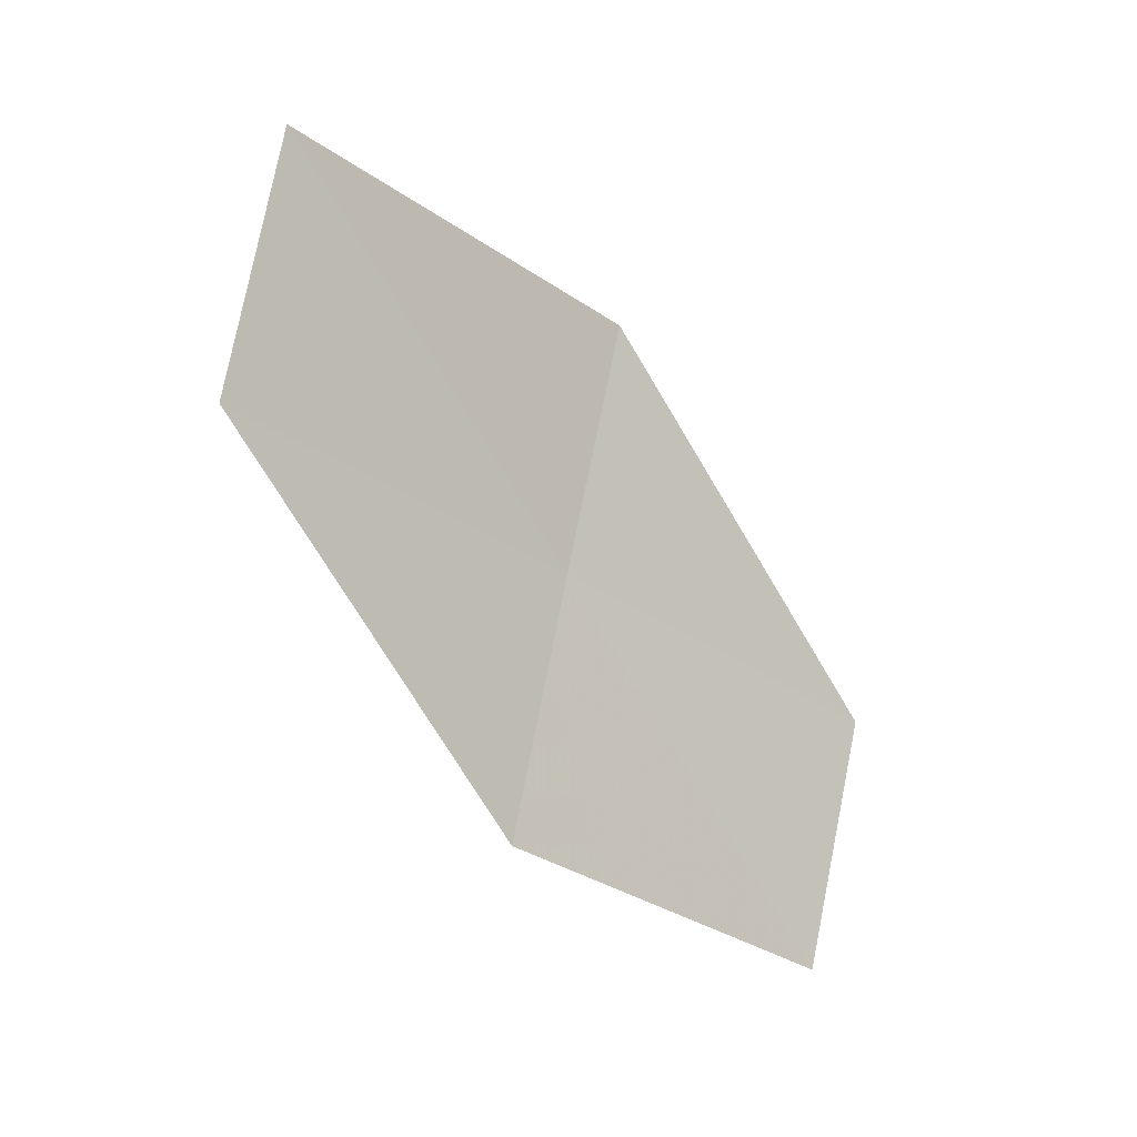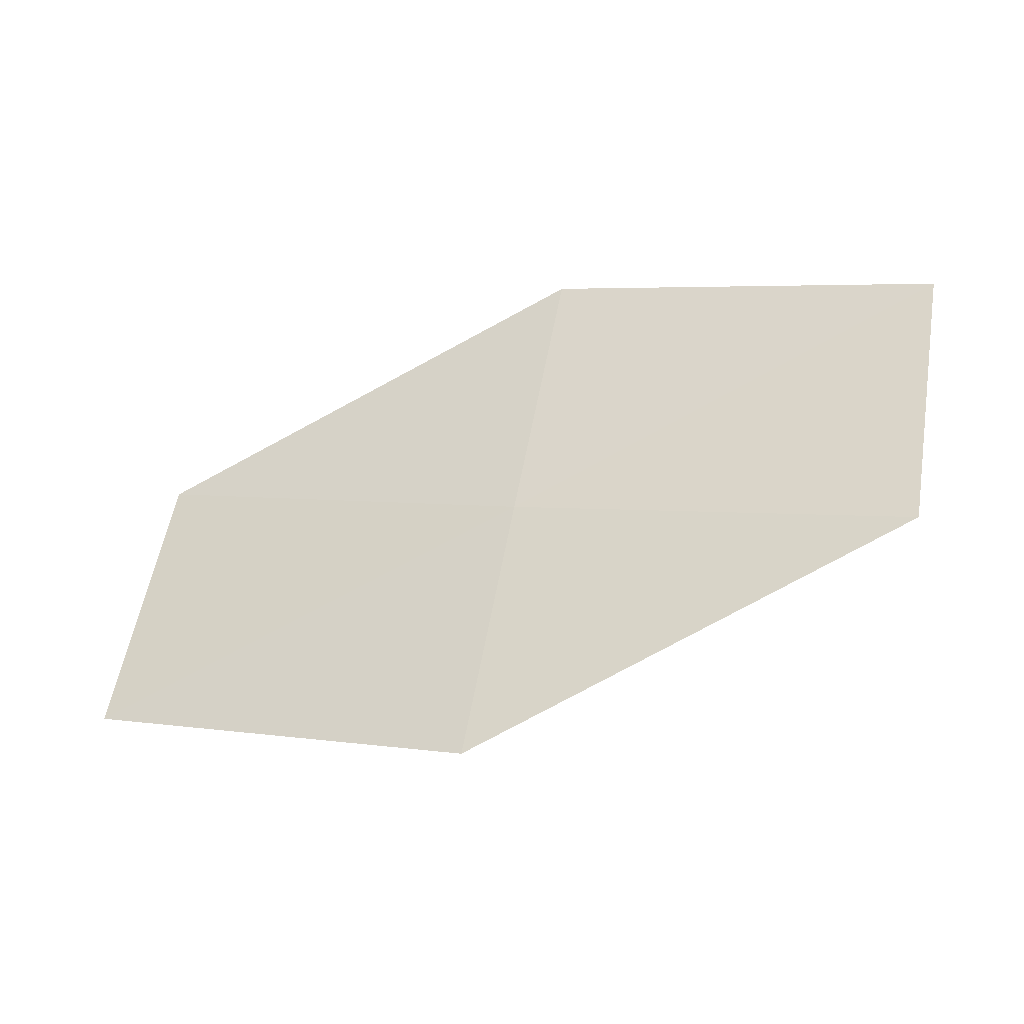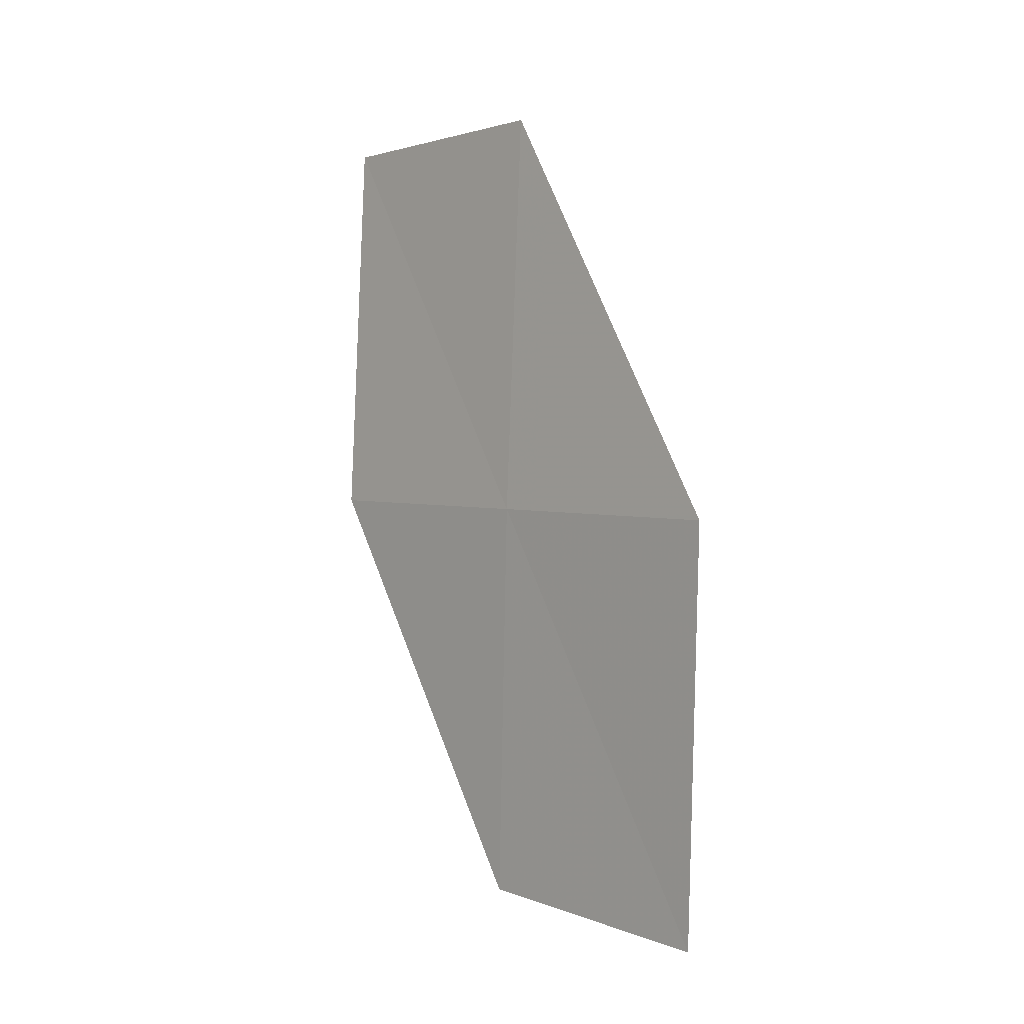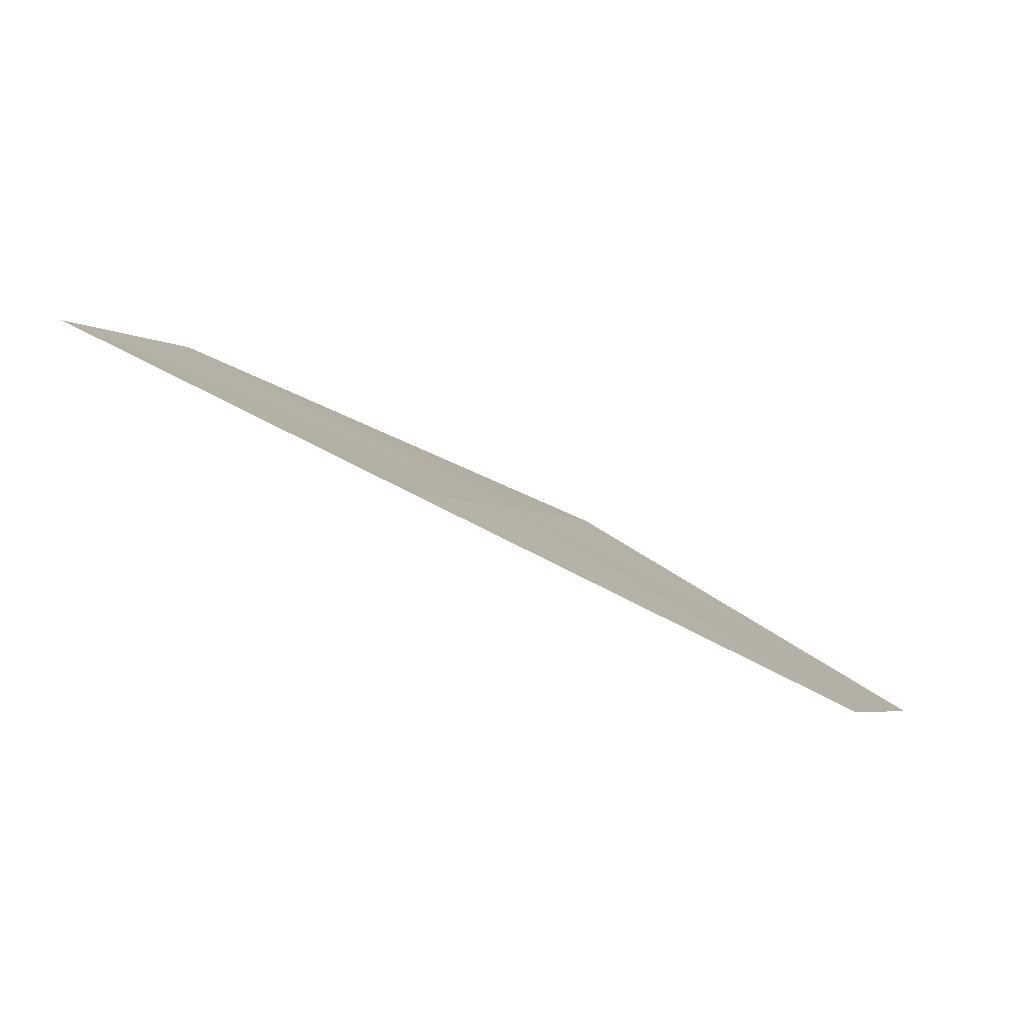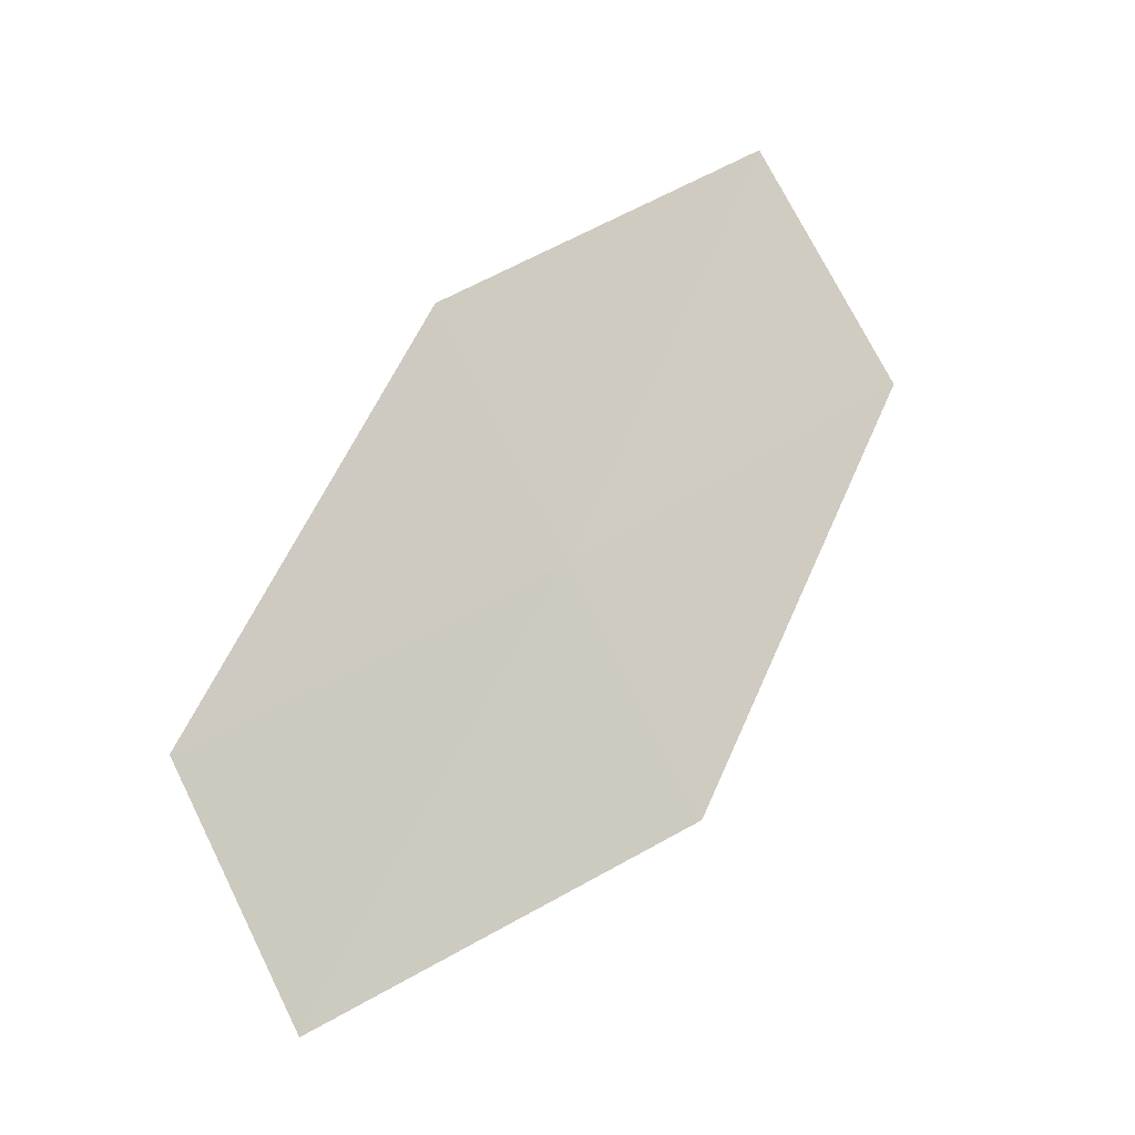
<metadata>
{"format":"obj","ext":"obj","renderer":"f3d","projection":"perspective","resolution":1024,"background":"white","views":[{"elev":-68.2,"azim":148.0,"up":"+Y"},{"elev":17.9,"azim":177.6,"up":"+Z"},{"elev":68.5,"azim":97.2,"up":"+Y"},{"elev":45.6,"azim":9.5,"up":"+Z"},{"elev":38.3,"azim":121.2,"up":"+Z"}]}
</metadata>
<code>
v 8.085 24.62 20.45
v 9.84 24.58 19.51
v 9.564 23.89 20.3
v 8.323 25.34 19.67
v 6.546 25.23 20.58
v 7.844 23.88 21.22
v 6.348 24.46 21.35
f 1 3 2
f 1 2 4
f 1 4 5
f 1 6 3
f 1 7 6
f 1 5 7

</code>
